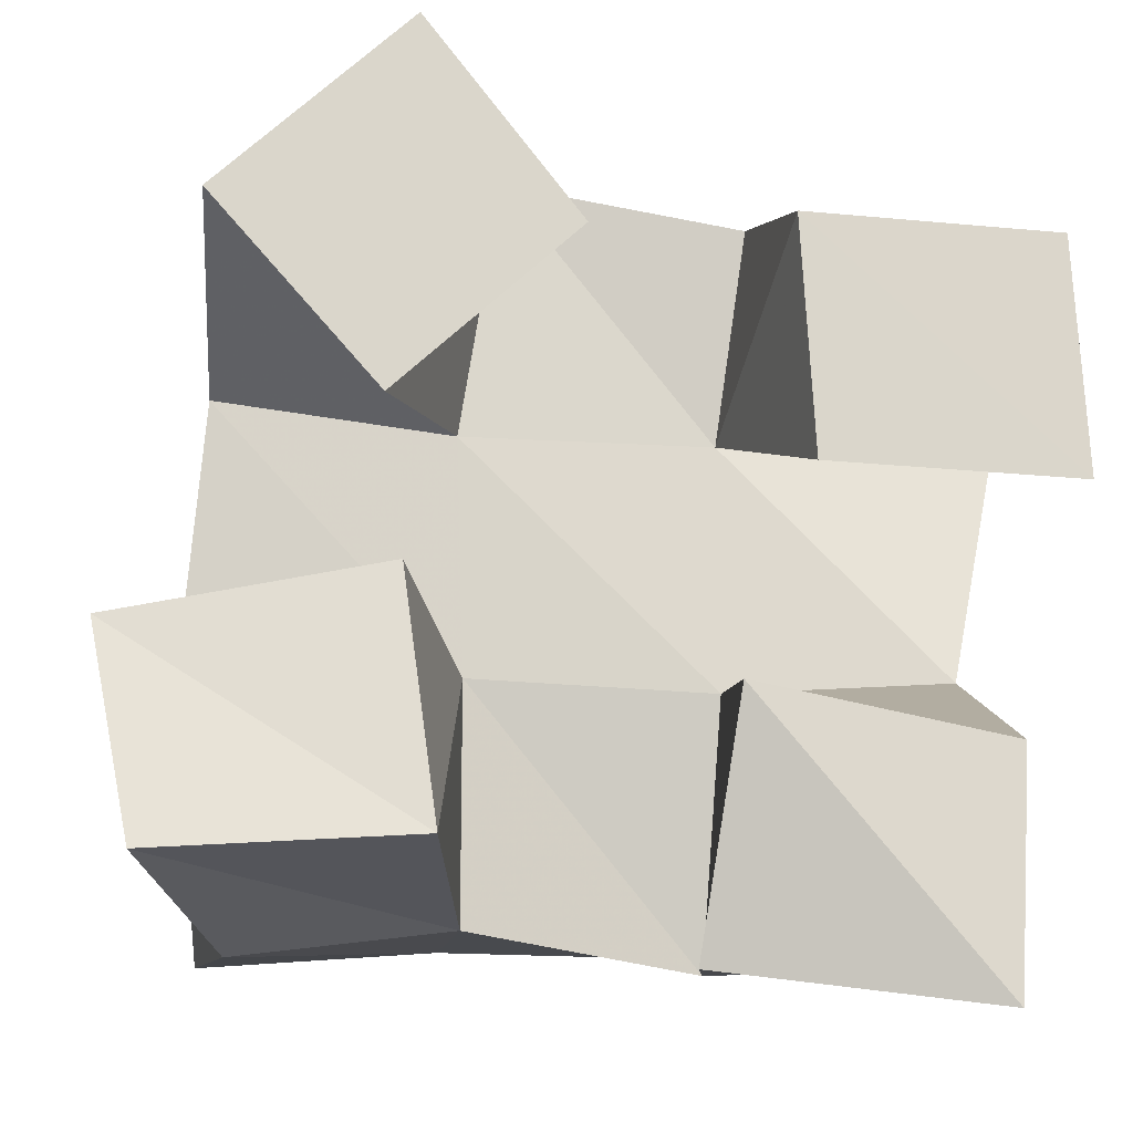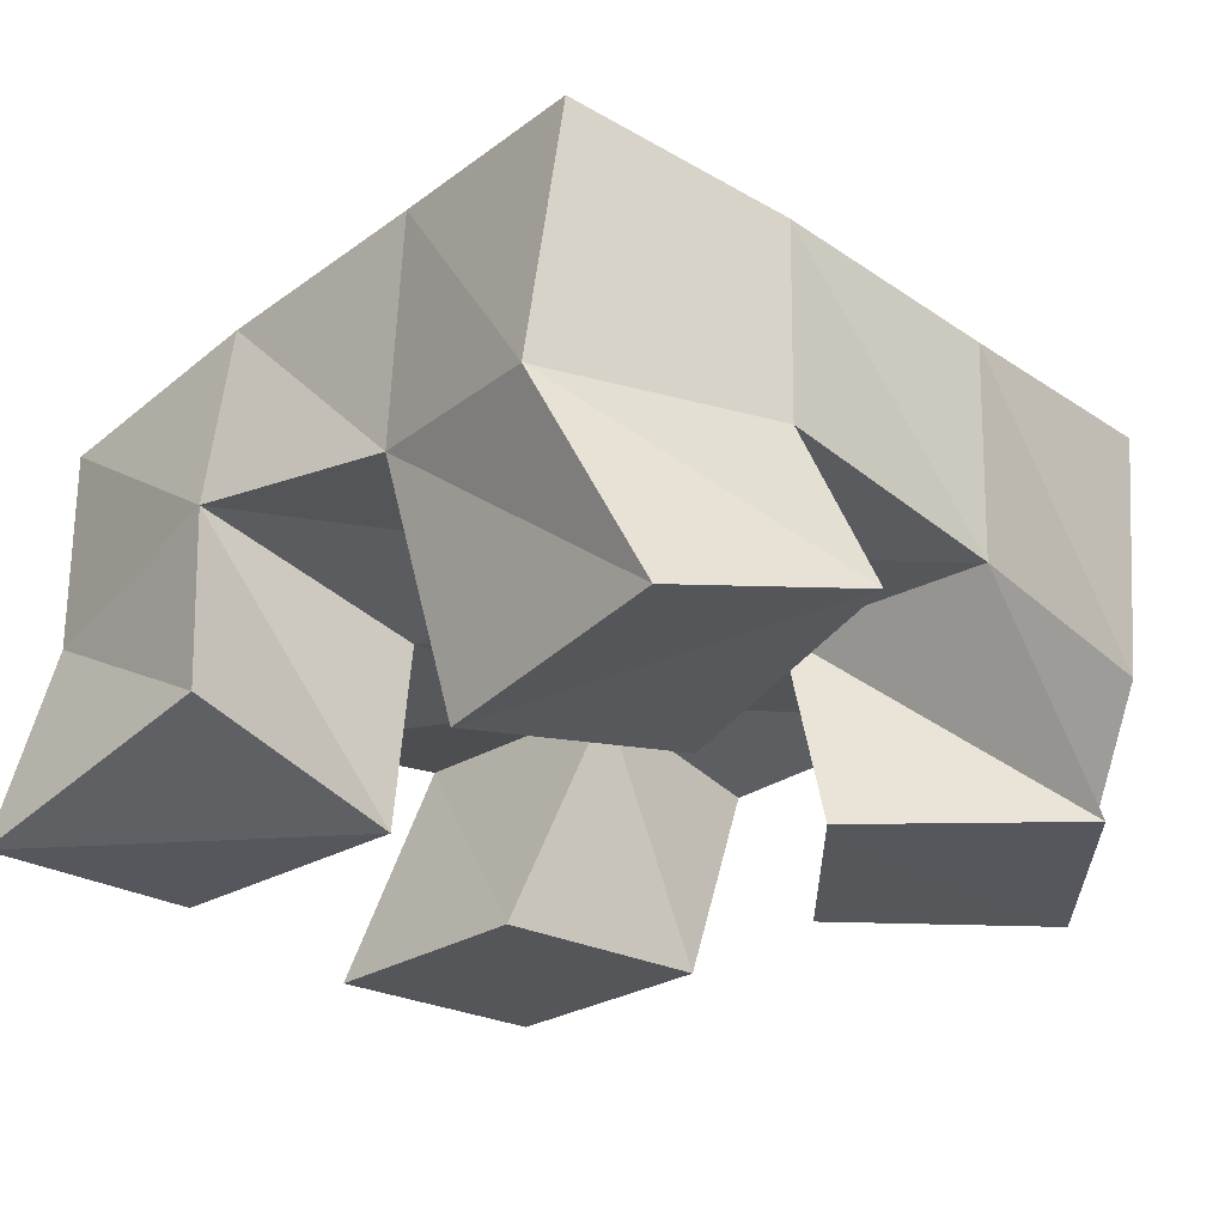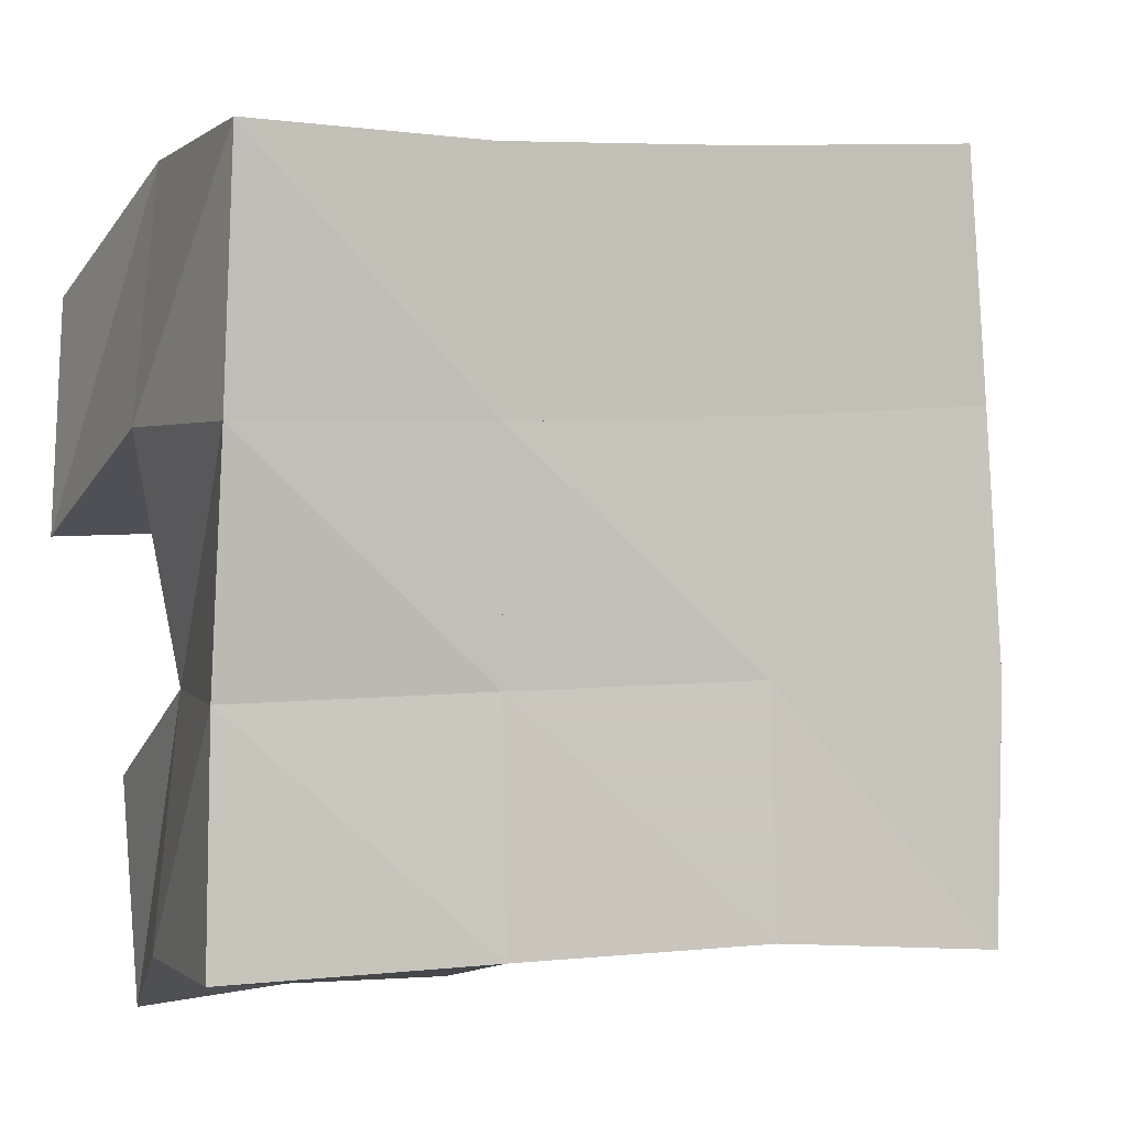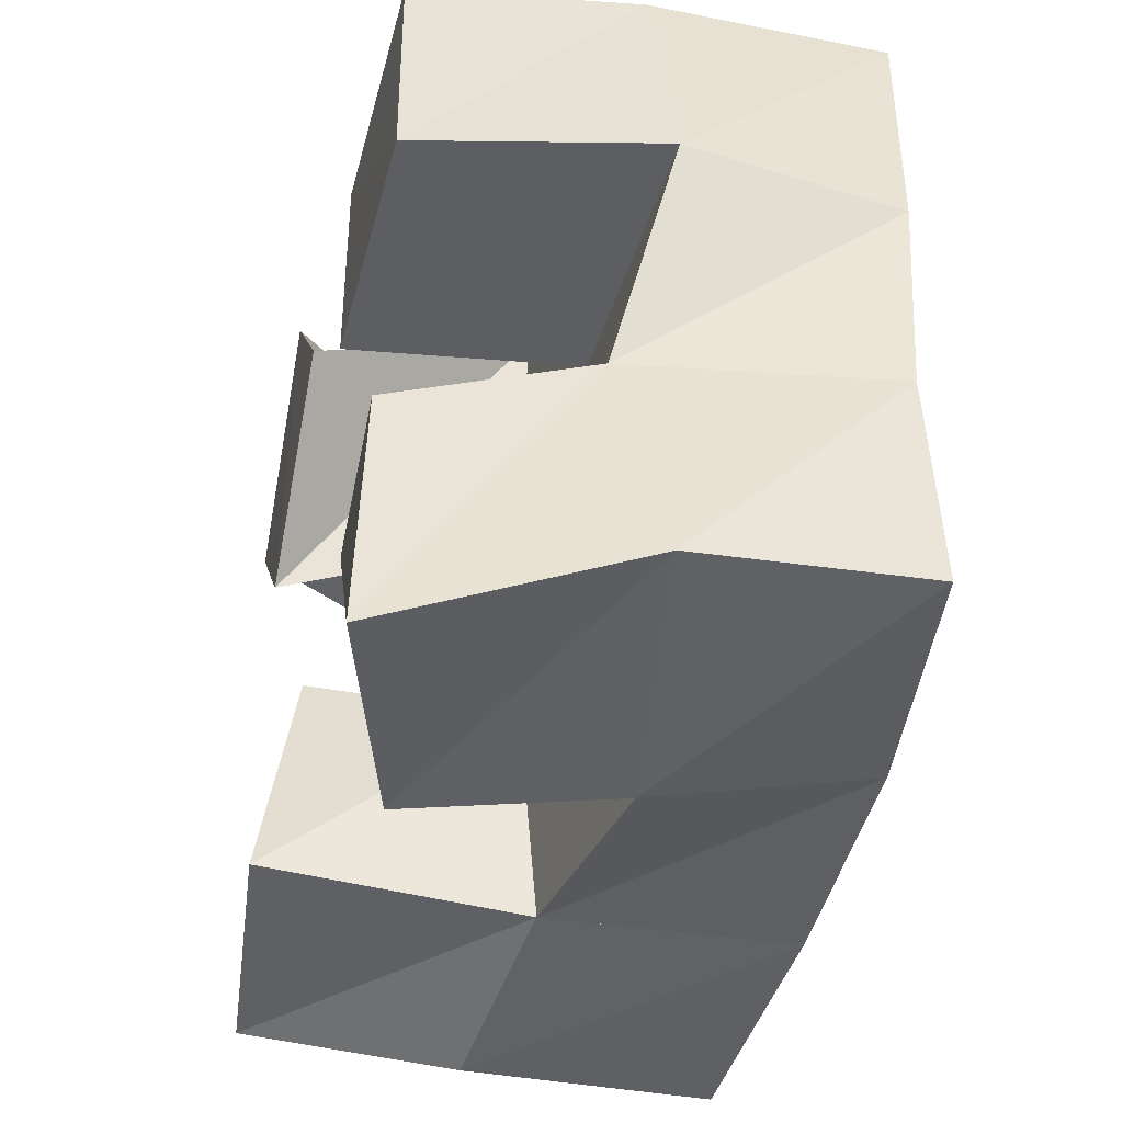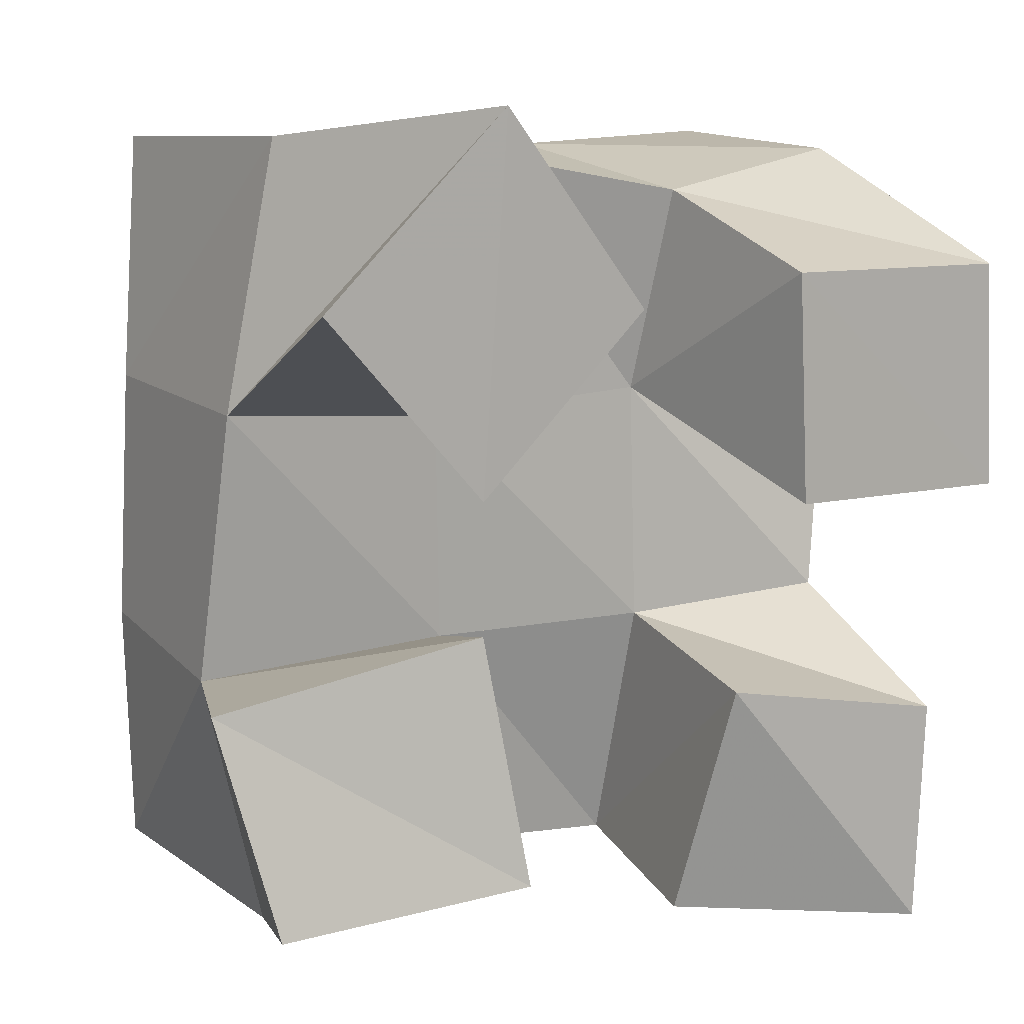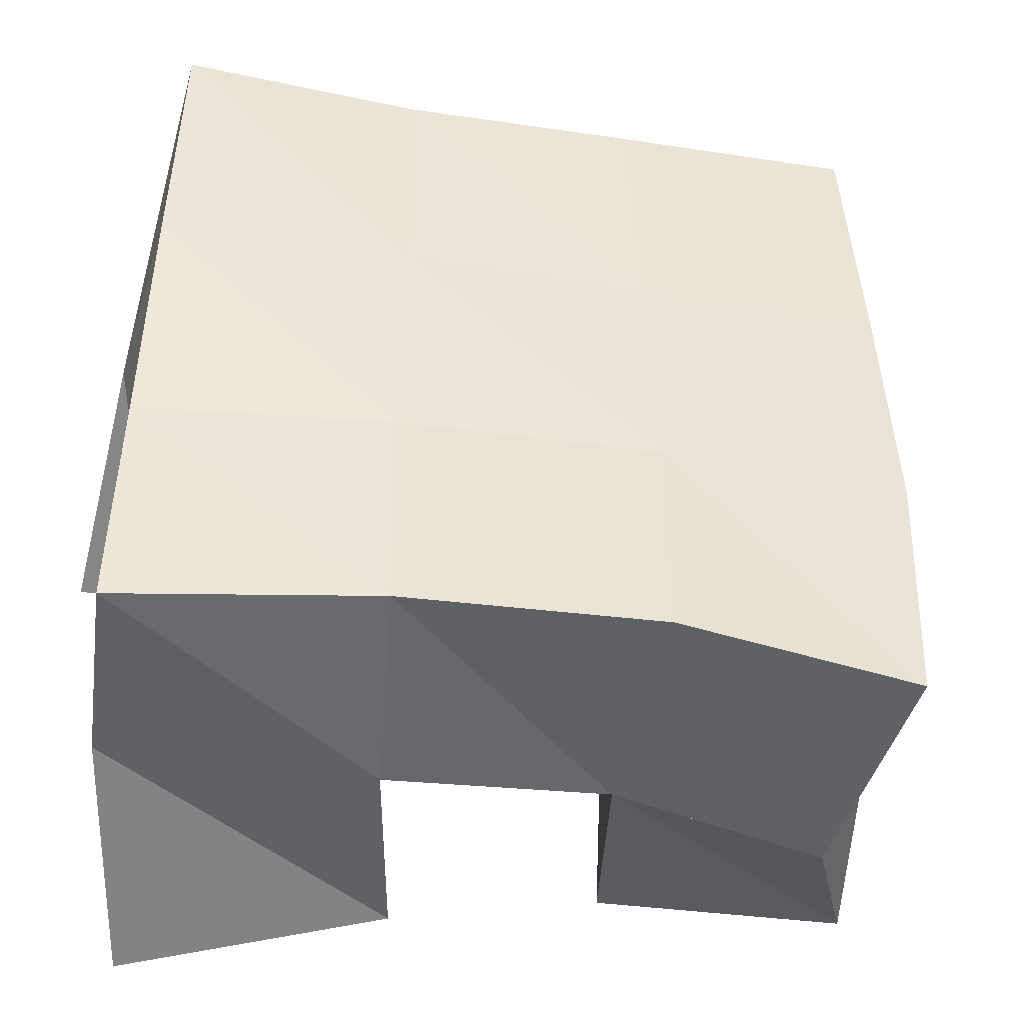
<metadata>
{"format":"obj","ext":"obj","renderer":"f3d","projection":"perspective","resolution":1024,"background":"white","views":[{"elev":-15.7,"azim":-7.8,"up":"+Z"},{"elev":-26.0,"azim":-132.2,"up":"+Y"},{"elev":0.4,"azim":156.7,"up":"+Z"},{"elev":-43.2,"azim":75.6,"up":"+Z"},{"elev":12.7,"azim":-32.8,"up":"+Z"},{"elev":-41.5,"azim":168.6,"up":"+Z"}]}
</metadata>
<code>
v -0.3492 0.1063 0.2642
v -0.332 0.1484 0.2517
v -0.2971 0.1 0.2669
v -0.288 0.1527 0.258
v -0.3576 0.1169 0.3077
v -0.3427 0.1524 0.3035
v -0.3032 0.1078 0.3173
v -0.2884 0.1489 0.3057
v -0.2294 0.1 0.3364
v -0.2385 0.1499 0.3545
v -0.1782 0.1 0.3349
v -0.1816 0.1522 0.3548
v -0.232 0.1 0.3845
v -0.2331 0.1425 0.398
v -0.1807 0.1001 0.383
v -0.1876 0.1485 0.4045
v -0.3408 0.1016 0.3838
v -0.3382 0.1465 0.3585
v -0.3074 0.1008 0.346
v -0.2901 0.1472 0.3536
v -0.3022 0.1002 0.42
v -0.3286 0.1432 0.4129
v -0.271 0.1 0.38
v -0.2815 0.1485 0.4077
v -0.2494 0.1165 0.2469
v -0.2409 0.1583 0.251
v -0.1958 0.1 0.2391
v -0.186 0.1498 0.2569
v -0.2427 0.1049 0.2968
v -0.2385 0.1475 0.3039
v -0.1927 0.1011 0.2864
v -0.1937 0.1414 0.306
v -0.337 0.2008 0.2562
v -0.2877 0.2044 0.2607
v -0.3397 0.1977 0.3075
v -0.289 0.199 0.3084
v -0.3384 0.1941 0.3601
v -0.2883 0.1962 0.3569
v -0.335 0.1937 0.4102
v -0.2848 0.1959 0.4066
v -0.2354 0.2025 0.26
v -0.2363 0.1982 0.3074
v -0.2368 0.1976 0.3549
v -0.2361 0.1965 0.4045
v -0.1833 0.1951 0.2582
v -0.1846 0.194 0.306
v -0.1858 0.1974 0.3542
v -0.1874 0.1984 0.4056
f 1 2 4
f 3 1 4
f 2 6 8
f 4 2 8
f 6 5 7
f 8 6 7
f 5 1 3
f 7 5 3
f 8 7 3
f 4 8 3
f 2 1 5
f 6 2 5
f 9 10 12
f 11 9 12
f 10 14 16
f 12 10 16
f 14 13 15
f 16 14 15
f 13 9 11
f 15 13 11
f 16 15 11
f 12 16 11
f 10 9 13
f 14 10 13
f 17 18 20
f 19 17 20
f 18 22 24
f 20 18 24
f 22 21 23
f 24 22 23
f 21 17 19
f 23 21 19
f 24 23 19
f 20 24 19
f 18 17 21
f 22 18 21
f 25 26 28
f 27 25 28
f 26 30 32
f 28 26 32
f 30 29 31
f 32 30 31
f 29 25 27
f 31 29 27
f 32 31 27
f 28 32 27
f 26 25 29
f 30 26 29
f 2 33 34
f 4 2 34
f 33 35 36
f 34 33 36
f 35 6 8
f 36 35 8
f 6 2 4
f 8 6 4
f 36 8 4
f 34 36 4
f 33 2 6
f 35 33 6
f 6 35 36
f 8 6 36
f 35 37 38
f 36 35 38
f 37 18 20
f 38 37 20
f 18 6 8
f 20 18 8
f 38 20 8
f 36 38 8
f 35 6 18
f 37 35 18
f 18 37 38
f 20 18 38
f 37 39 40
f 38 37 40
f 39 22 24
f 40 39 24
f 22 18 20
f 24 22 20
f 40 24 20
f 38 40 20
f 37 18 22
f 39 37 22
f 4 34 41
f 26 4 41
f 34 36 42
f 41 34 42
f 36 8 30
f 42 36 30
f 8 4 26
f 30 8 26
f 42 30 26
f 41 42 26
f 34 4 8
f 36 34 8
f 8 36 42
f 30 8 42
f 36 38 43
f 42 36 43
f 38 20 10
f 43 38 10
f 20 8 30
f 10 20 30
f 43 10 30
f 42 43 30
f 36 8 20
f 38 36 20
f 20 38 43
f 10 20 43
f 38 40 44
f 43 38 44
f 40 24 14
f 44 40 14
f 24 20 10
f 14 24 10
f 44 14 10
f 43 44 10
f 38 20 24
f 40 38 24
f 26 41 45
f 28 26 45
f 41 42 46
f 45 41 46
f 42 30 32
f 46 42 32
f 30 26 28
f 32 30 28
f 46 32 28
f 45 46 28
f 41 26 30
f 42 41 30
f 30 42 46
f 32 30 46
f 42 43 47
f 46 42 47
f 43 10 12
f 47 43 12
f 10 30 32
f 12 10 32
f 47 12 32
f 46 47 32
f 42 30 10
f 43 42 10
f 10 43 47
f 12 10 47
f 43 44 48
f 47 43 48
f 44 14 16
f 48 44 16
f 14 10 12
f 16 14 12
f 48 16 12
f 47 48 12
f 43 10 14
f 44 43 14

</code>
